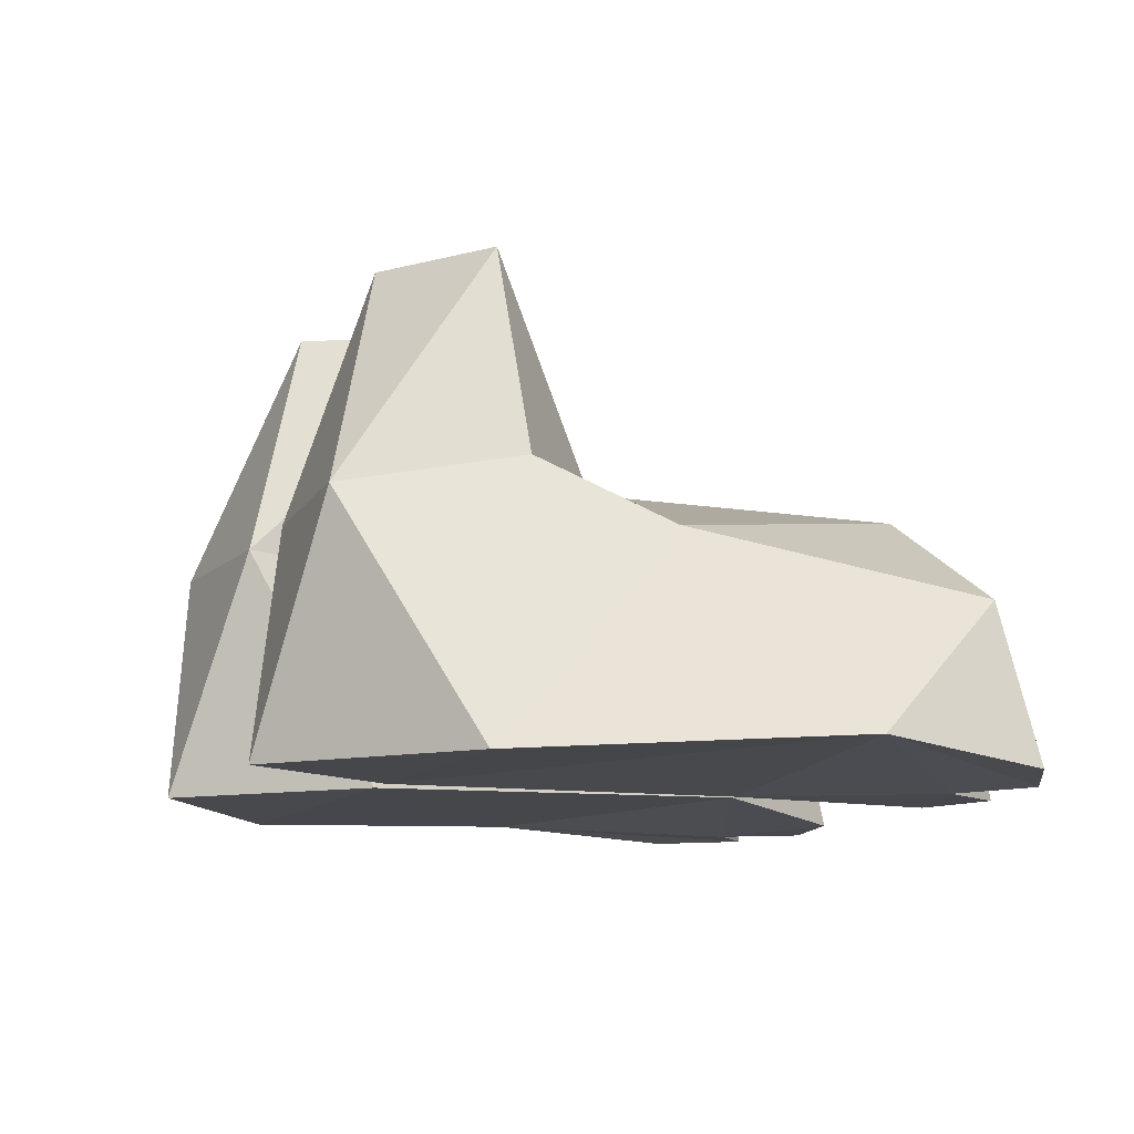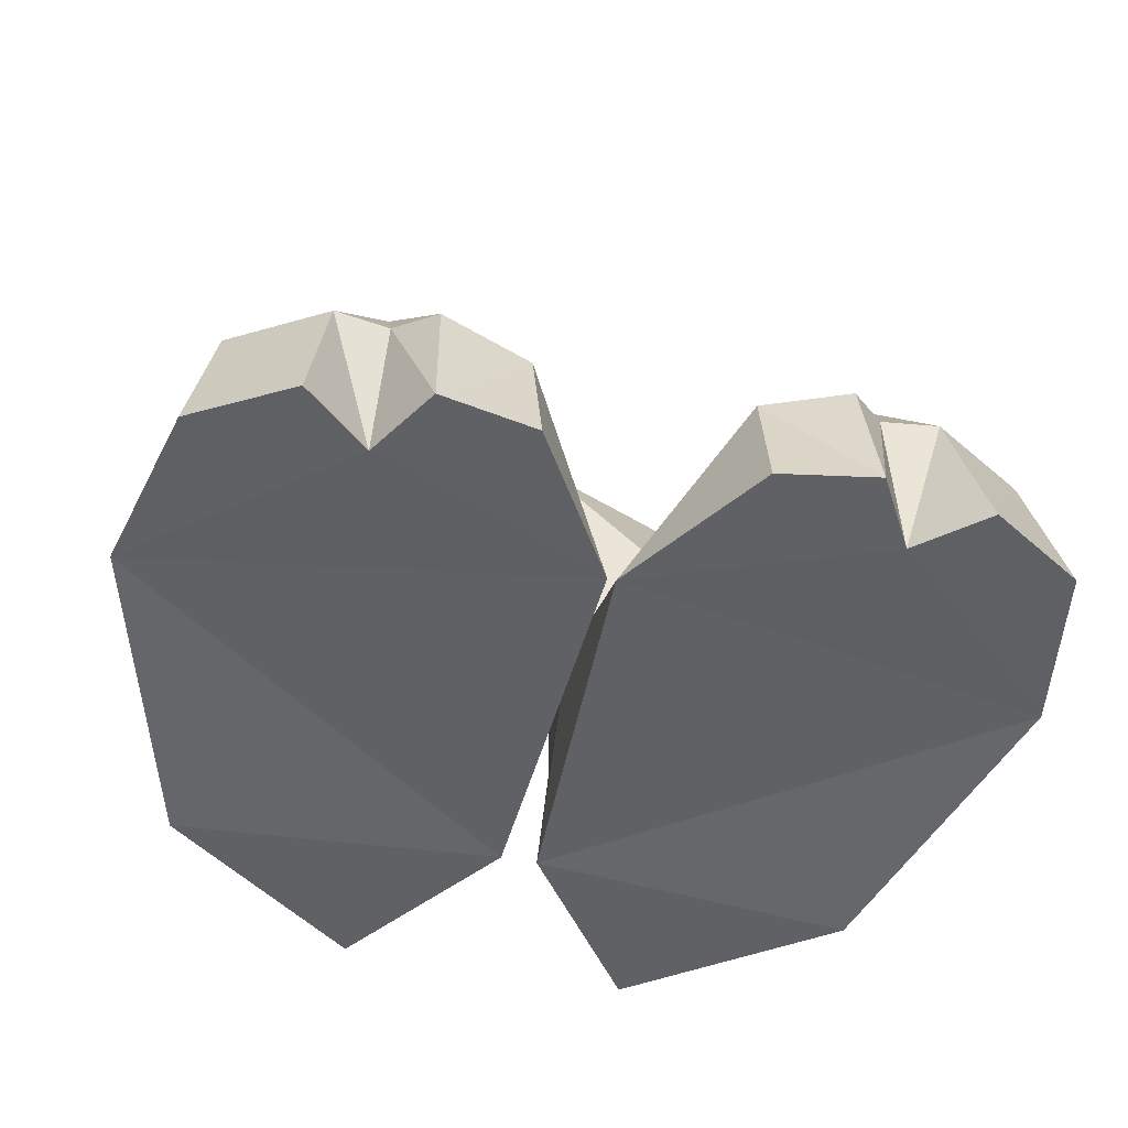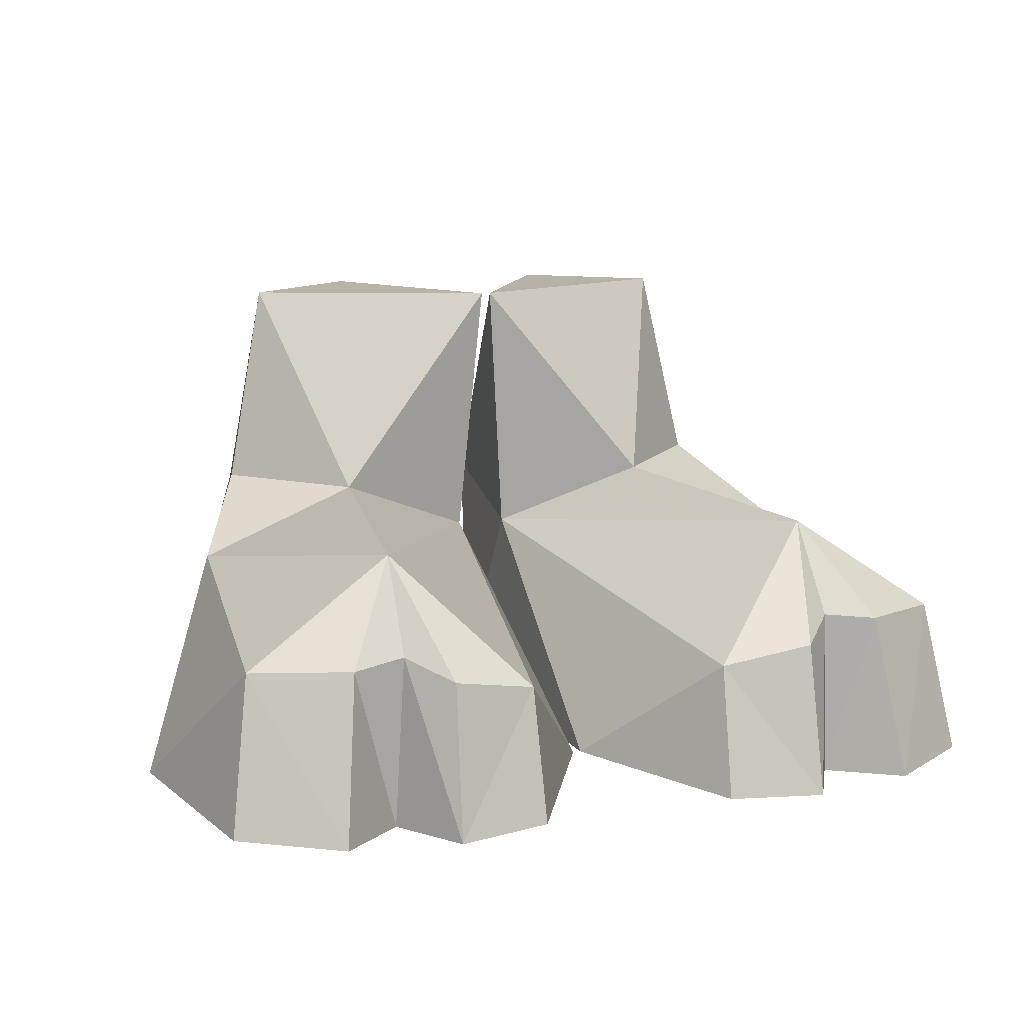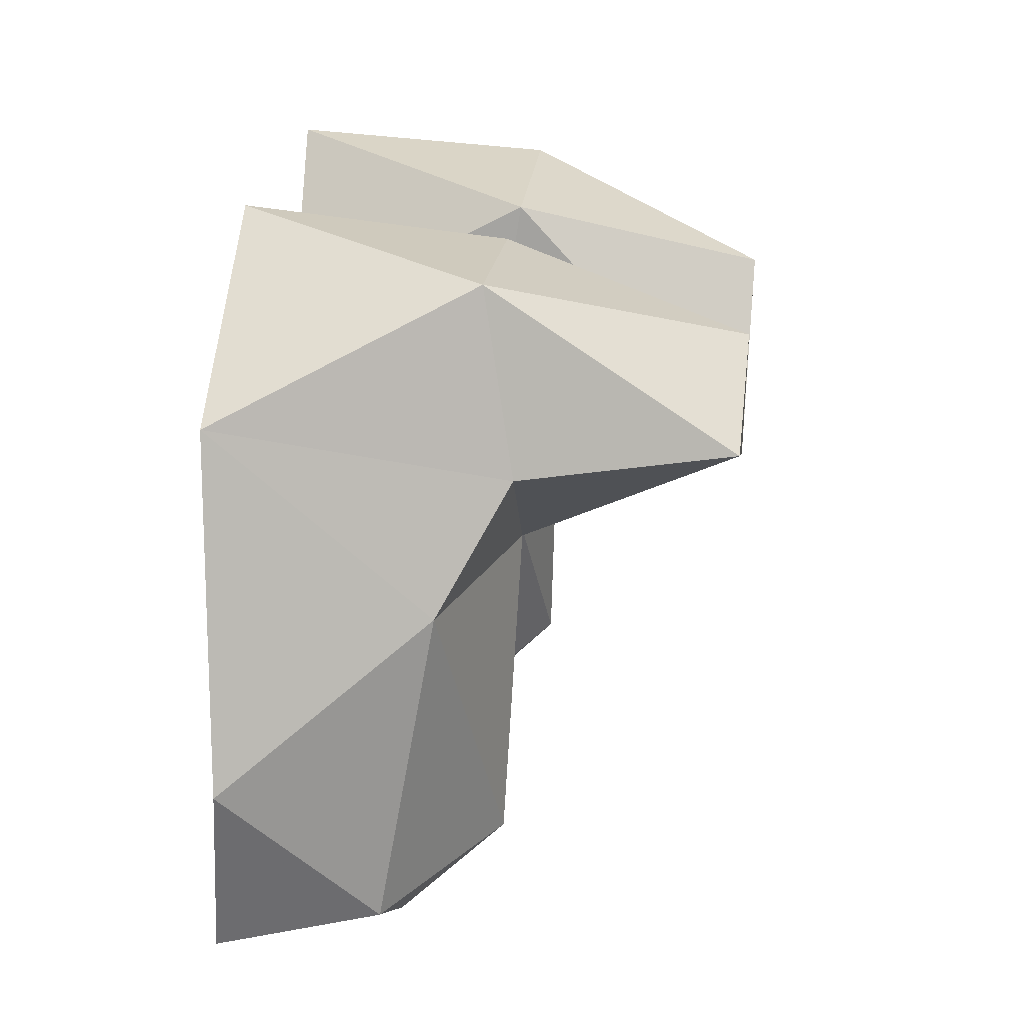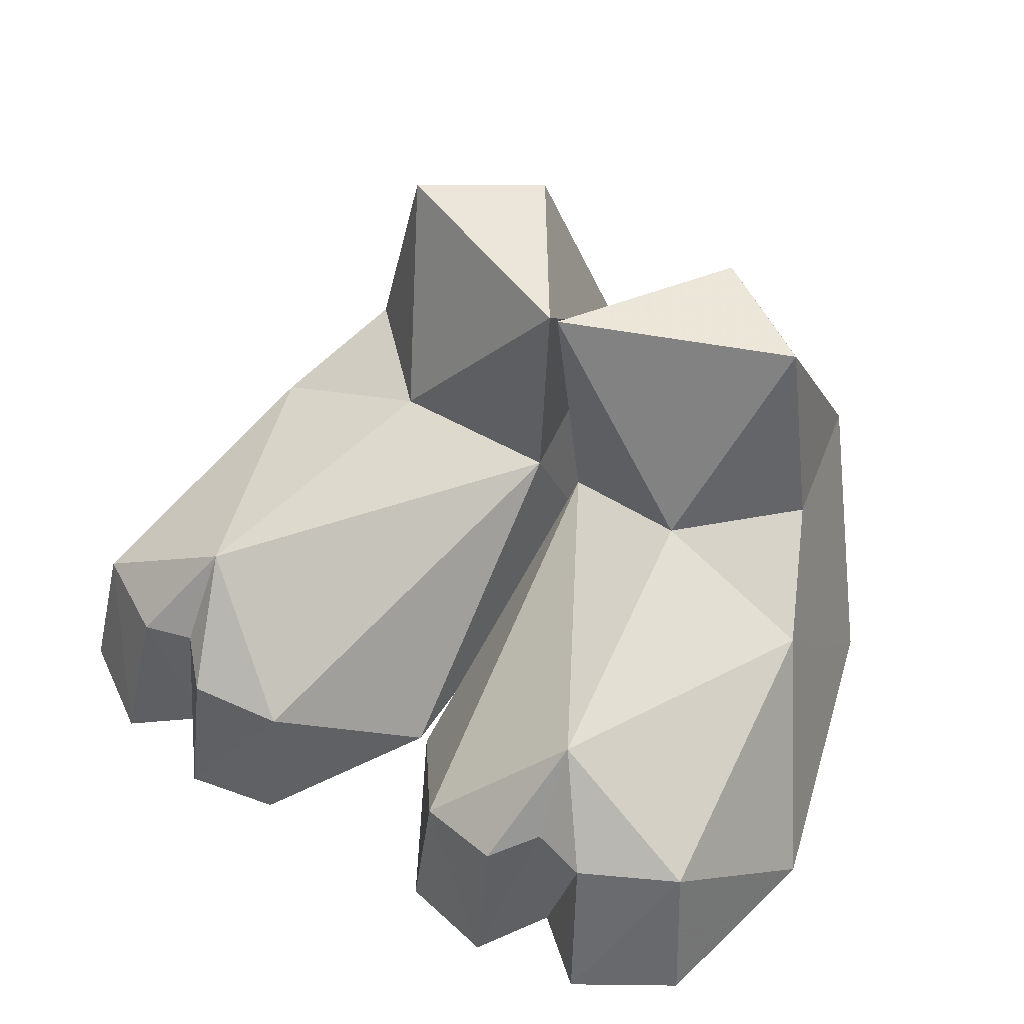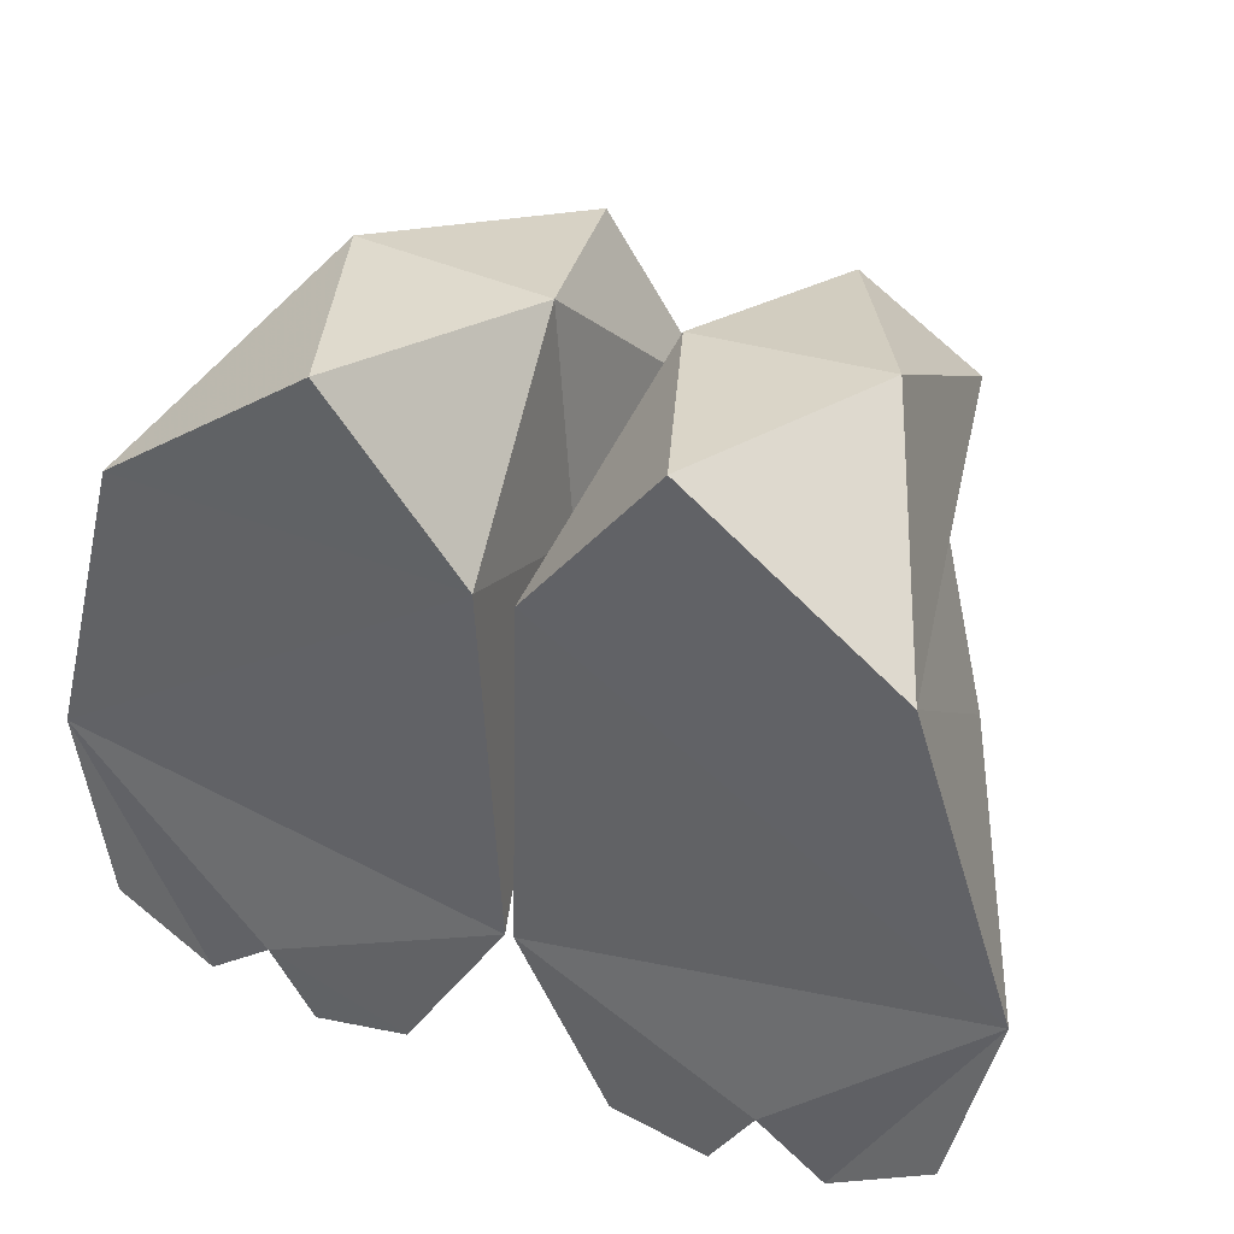
<metadata>
{"format":"obj","ext":"obj","renderer":"f3d","projection":"perspective","resolution":1024,"background":"white","views":[{"elev":-11.8,"azim":-113.2,"up":"+Z"},{"elev":-48.5,"azim":-13.3,"up":"+Z"},{"elev":11.3,"azim":-21.7,"up":"+Z"},{"elev":23.6,"azim":-83.1,"up":"+Y"},{"elev":50.7,"azim":33.3,"up":"+Z"},{"elev":40.4,"azim":-155.7,"up":"+Y"}]}
</metadata>
<code>
g ADeerFeet
v -0.1385 0.5132 0.6028
v -0.01193 -0.06441 1.182
v -0.06463 -0.01776 0.5259
v -0.2932 0.3495 1.19
v -0.5883 0.5426 0.6031
v -0.5882 0.162 1.184
v -0.6907 0.118 0.6834
v -0.4277 -0.1327 0.6737
v 0.1385 0.5132 0.6028
v 0.06463 -0.01776 0.5259
v 0.01193 -0.06441 1.182
v 0.2932 0.3495 1.19
v 0.5883 0.5426 0.6031
v 0.5882 0.162 1.184
v 0.6907 0.118 0.6834
v 0.4277 -0.1327 0.6737
v -0.01023 -0.7176 0.04356
v -1.08 -0.5181 0.05792
v -0.0447 0.219 0.0301
v -0.5867 -0.9834 0.004052
v -0.8479 0.2716 0.01356
v -0.3579 0.6384 0.019
v -0.7473 -1.117 0.009
v -0.9828 -0.9712 0.01707
v -0.2476 -1.114 0.009339
v -0.481 -1.161 0.00547
v -0.5667 -0.9961 0.4252
v -0.6983 -1.025 0.4105
v -0.5579 -0.8567 0.6435
v -0.9247 -0.8984 0.3976
v -0.8346 -0.1674 0.5216
v -0.4716 -1.094 0.378
v -0.2553 -1.043 0.3325
v 0.01023 -0.7176 0.04356
v 0.0447 0.219 0.0301
v 1.08 -0.5181 0.05792
v 0.5867 -0.9834 0.004052
v 0.8479 0.2716 0.01356
v 0.3579 0.6384 0.019
v 0.7473 -1.117 0.009
v 0.9828 -0.9712 0.01707
v 0.2476 -1.114 0.009339
v 0.481 -1.161 0.00547
v 0.5667 -0.9961 0.4252
v 0.6983 -1.025 0.4105
v 0.5579 -0.8567 0.6435
v 0.9247 -0.8984 0.3976
v 0.8346 -0.1674 0.5216
v 0.4716 -1.094 0.378
v 0.2553 -1.043 0.3325
f 1 2 3
f 1 4 2
f 5 4 1
f 5 6 4
f 6 5 7
f 3 2 8
f 2 6 8
f 8 6 7
f 4 6 2
f 9 10 11
f 9 11 12
f 13 9 12
f 13 12 14
f 14 15 13
f 10 16 11
f 11 16 14
f 16 15 14
f 12 11 14
f 17 18 19
f 20 18 17
f 21 19 18
f 22 19 21
f 20 23 18
f 18 23 24
f 17 25 20
f 20 25 26
f 20 26 27
f 27 28 20
f 29 28 27
f 29 30 28
f 31 30 29
f 31 18 30
f 21 18 31
f 28 23 20
f 30 23 28
f 30 24 23
f 18 24 30
f 32 29 27
f 33 29 32
f 26 33 32
f 25 33 26
f 27 26 32
f 17 33 25
f 3 33 17
f 3 29 33
f 8 29 3
f 8 31 29
f 7 31 8
f 7 21 31
f 5 21 7
f 5 22 21
f 1 22 5
f 1 19 22
f 3 19 1
f 3 17 19
f 34 35 36
f 37 34 36
f 38 36 35
f 39 38 35
f 37 36 40
f 36 41 40
f 34 37 42
f 37 43 42
f 37 44 43
f 44 37 45
f 46 44 45
f 46 45 47
f 48 46 47
f 48 47 36
f 38 48 36
f 45 37 40
f 47 45 40
f 47 40 41
f 36 47 41
f 49 44 46
f 50 49 46
f 43 49 50
f 42 43 50
f 44 49 43
f 34 42 50
f 10 34 50
f 10 50 46
f 16 10 46
f 16 46 48
f 15 16 48
f 15 48 38
f 13 15 38
f 13 38 39
f 9 13 39
f 9 39 35
f 10 9 35
f 10 35 34

</code>
